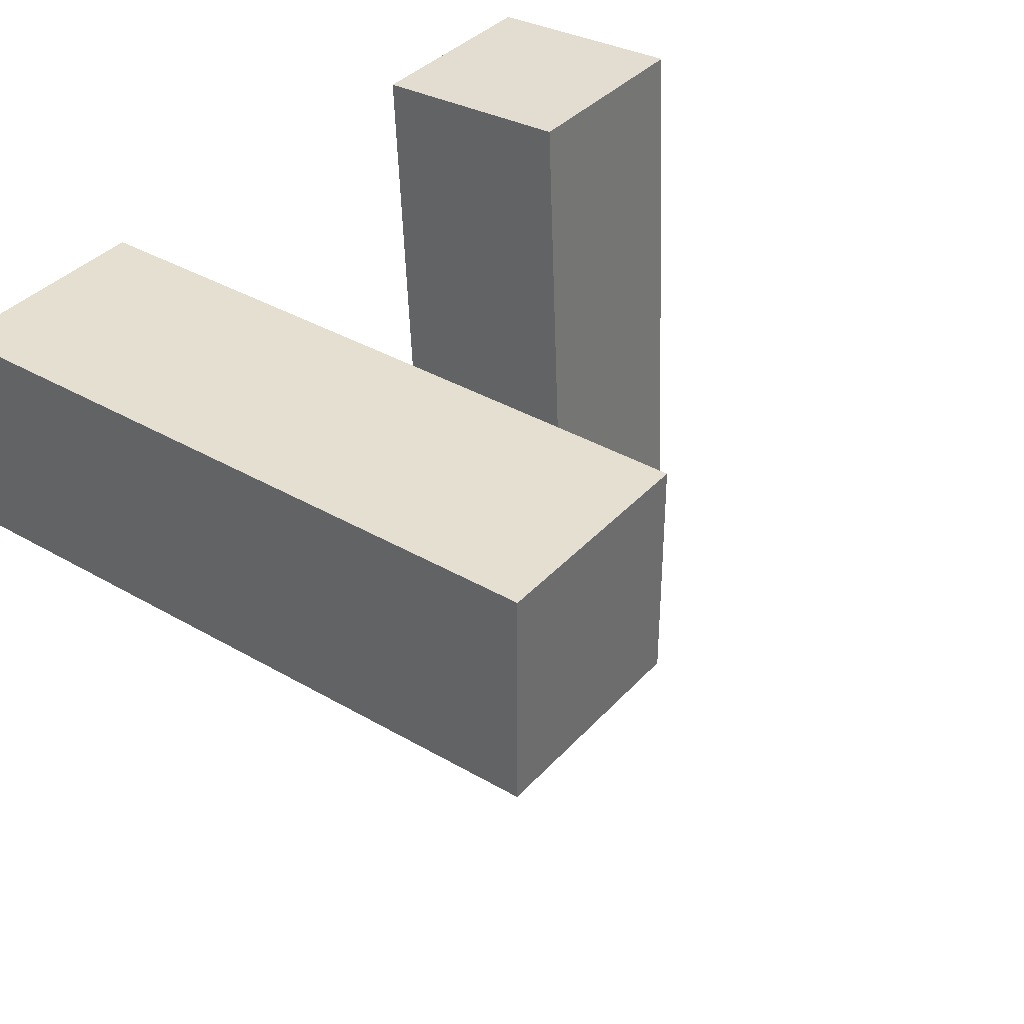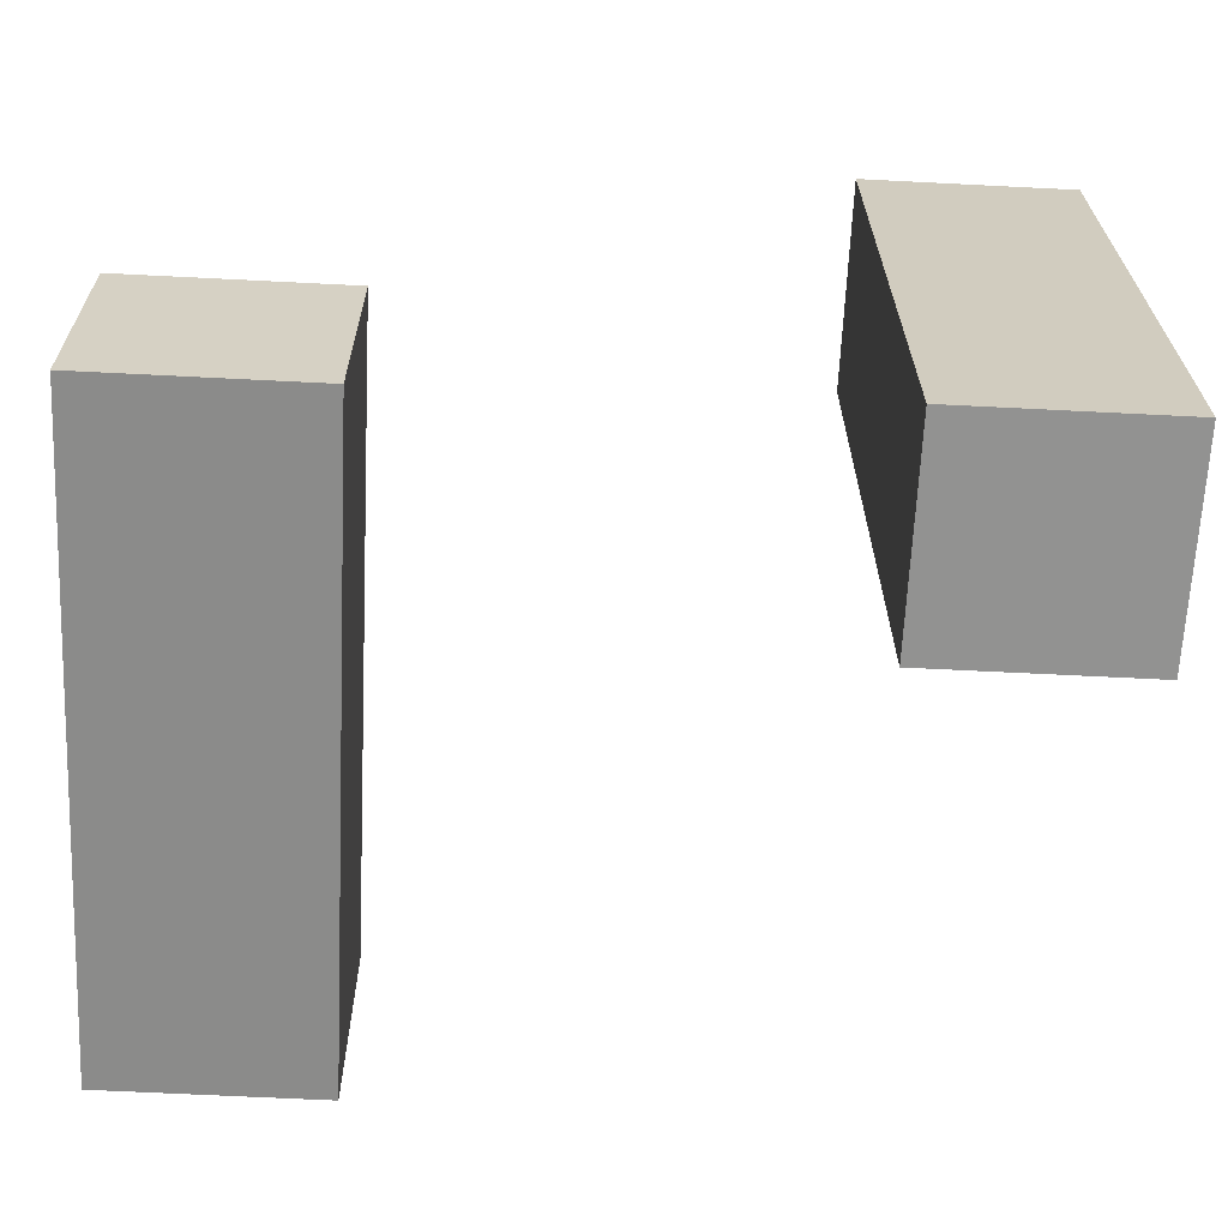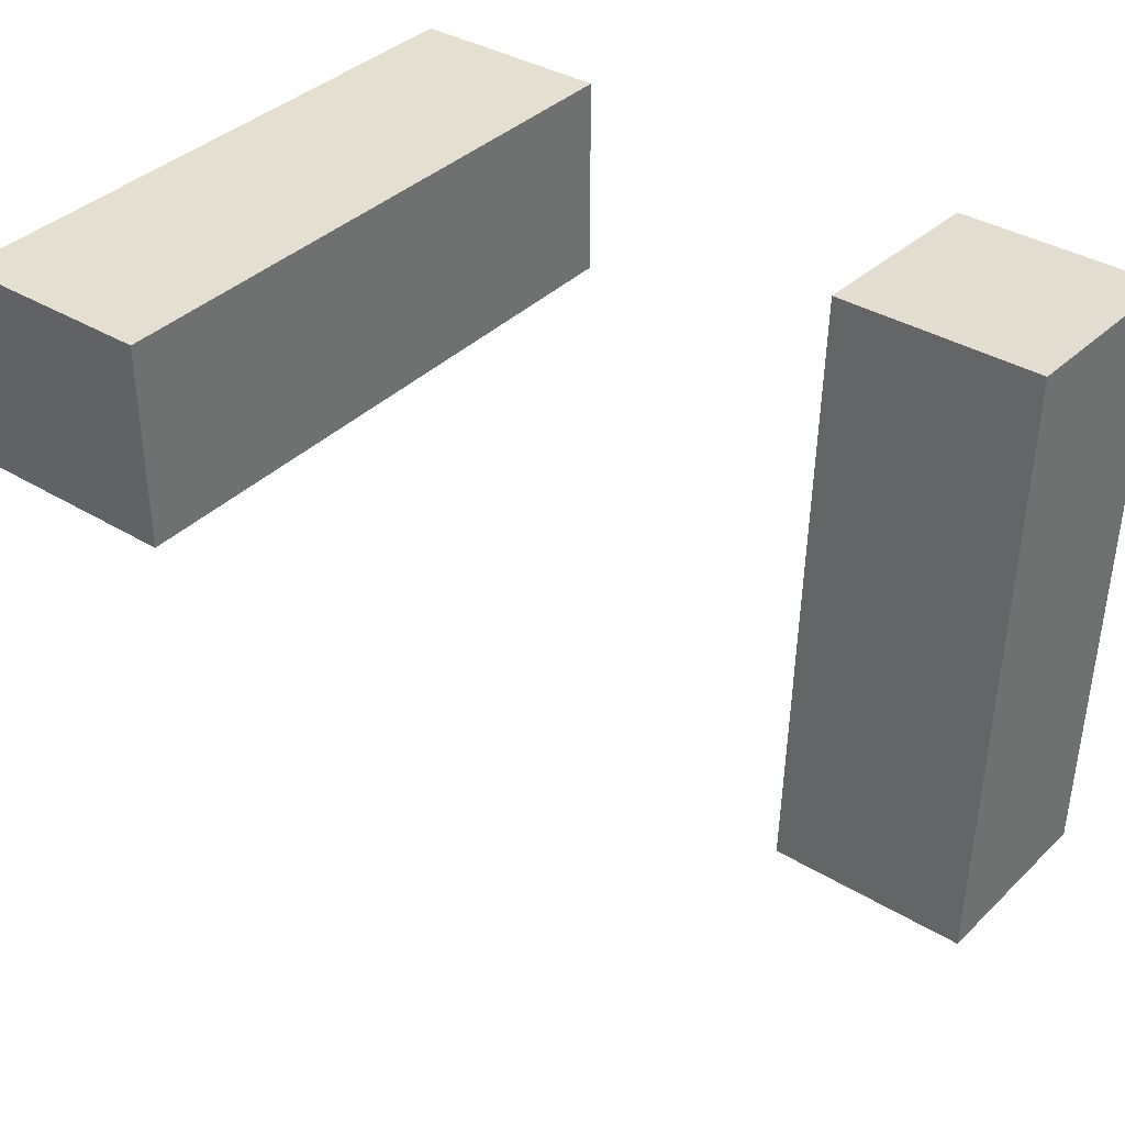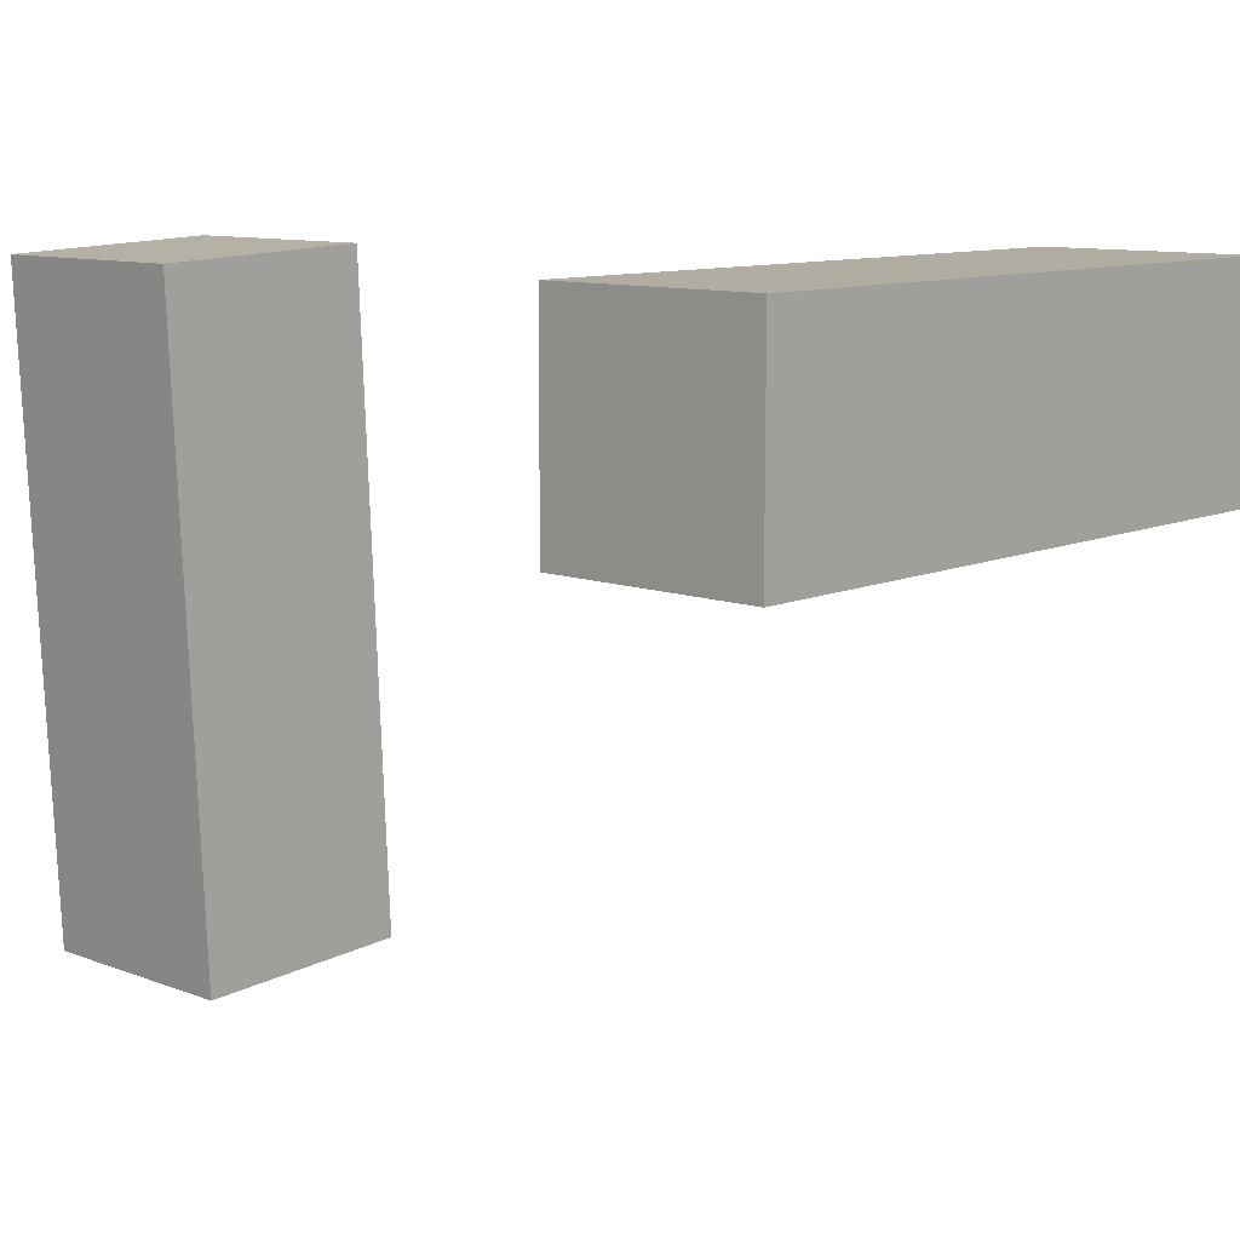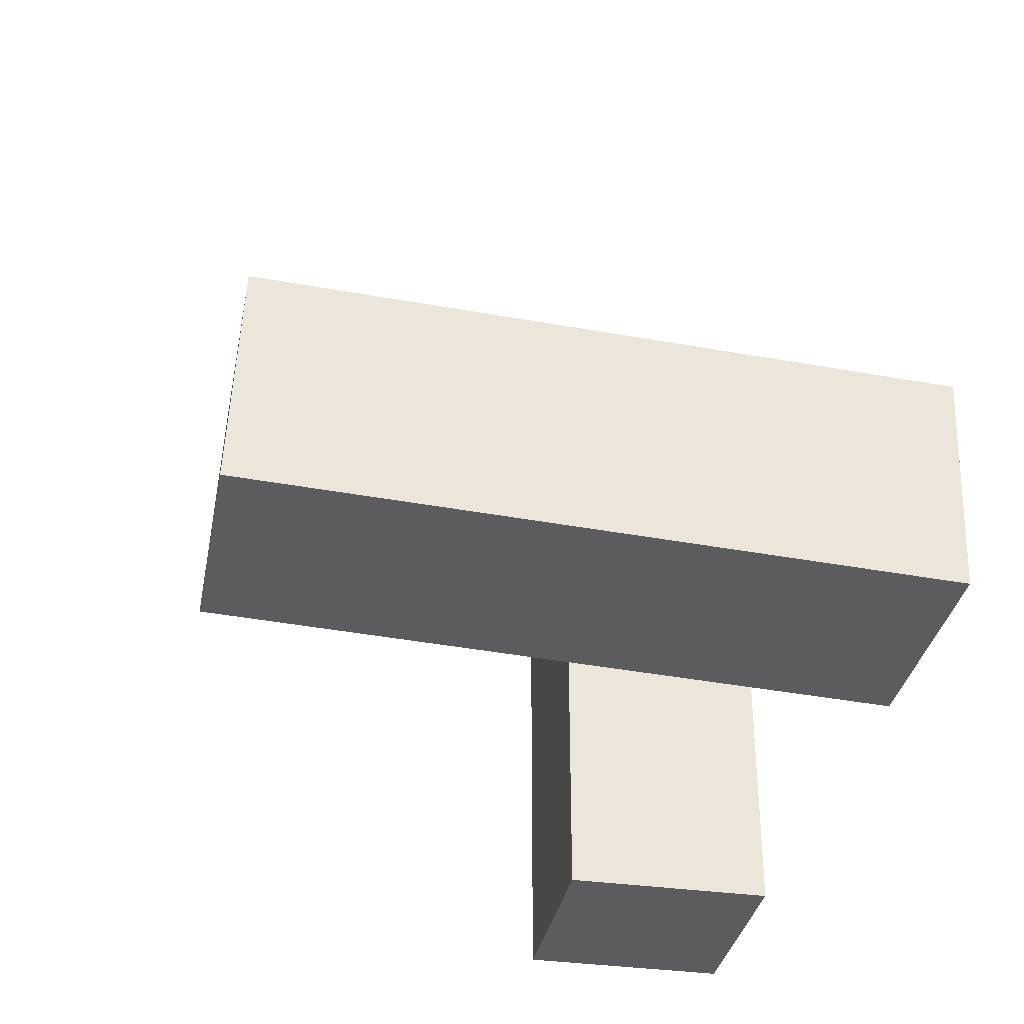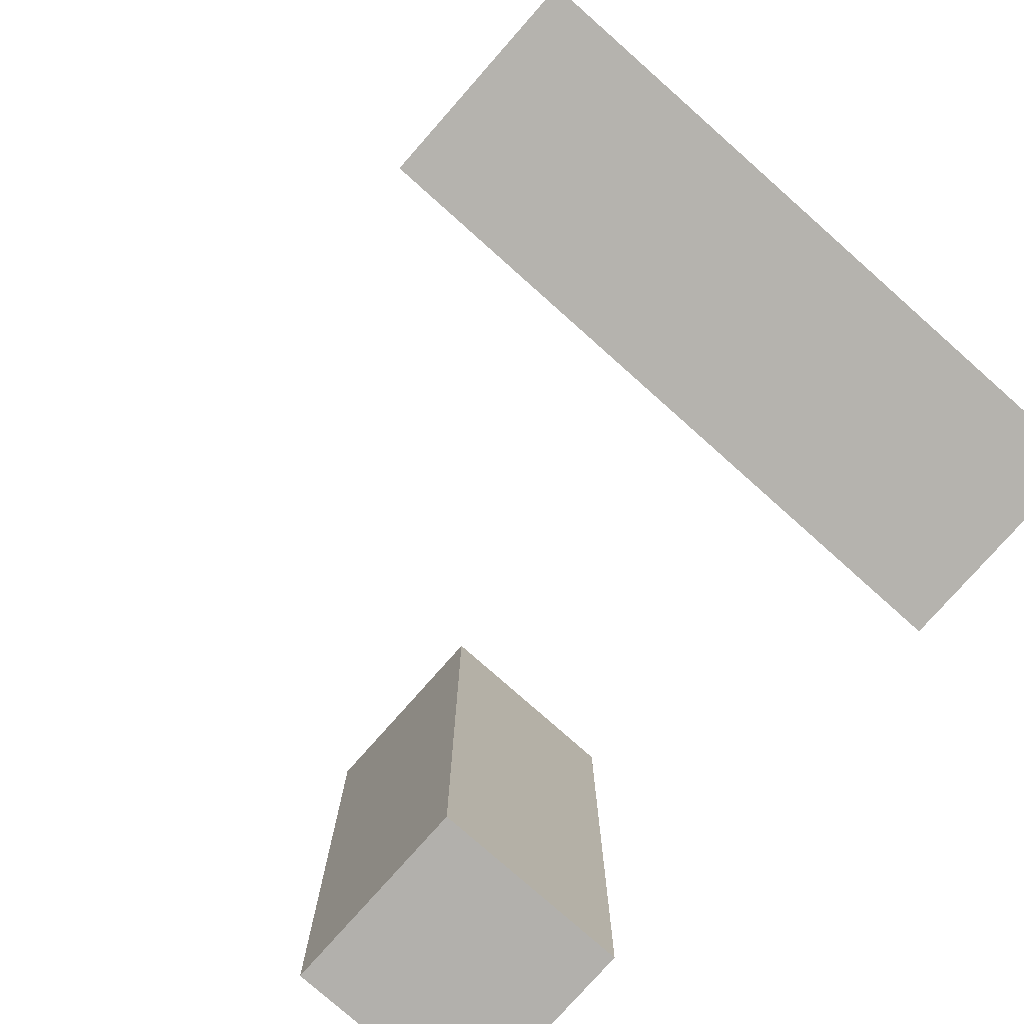
<metadata>
{"format":"obj","ext":"obj","renderer":"f3d","projection":"perspective","resolution":1024,"background":"white","views":[{"elev":37.5,"azim":-53.4,"up":"+Y"},{"elev":-66.2,"azim":177.1,"up":"+Z"},{"elev":36.6,"azim":38.2,"up":"+Y"},{"elev":10.6,"azim":-137.3,"up":"+Y"},{"elev":-34.6,"azim":79.1,"up":"+Z"},{"elev":-78.8,"azim":48.5,"up":"+Z"}]}
</metadata>
<code>
g Arms_Mesh
v -0.25 -0.125 0.625
v 2.861e-07 -0.125 -0.125
v -0.25 -0.125 -0.125
v 2.861e-07 -0.125 0.625
v -0.25 0.125 0.625
v 2.861e-07 0.125 -0.125
v 2.861e-07 0.125 0.625
v -0.25 0.125 -0.125
v -0.25 -0.125 0.625
v 2.861e-07 0.125 0.625
v 2.861e-07 -0.125 0.625
v -0.25 0.125 0.625
v 2.861e-07 -0.125 0.625
v 2.861e-07 0.125 -0.125
v 2.861e-07 -0.125 -0.125
v 2.861e-07 0.125 0.625
v 2.861e-07 -0.125 -0.125
v -0.25 0.125 -0.125
v -0.25 -0.125 -0.125
v 2.861e-07 0.125 -0.125
v -0.25 -0.125 -0.125
v -0.25 0.125 0.625
v -0.25 -0.125 0.625
v -0.25 0.125 -0.125
v 0.75 -0.6299 -0.09762
v 0.75 0.1194 -0.1303
v 0.5 0.1194 -0.1303
v 0.5 -0.6299 -0.09762
v 0.75 -0.619 0.1521
v 0.5 -0.619 0.1521
v 0.5 0.1303 0.1194
v 0.75 0.1303 0.1194
v 0.75 -0.6299 -0.09762
v 0.5 -0.6299 -0.09762
v 0.5 -0.619 0.1521
v 0.75 -0.619 0.1521
v 0.5 -0.6299 -0.09762
v 0.5 0.1194 -0.1303
v 0.5 0.1303 0.1194
v 0.5 -0.619 0.1521
v 0.5 0.1194 -0.1303
v 0.75 0.1194 -0.1303
v 0.75 0.1303 0.1194
v 0.5 0.1303 0.1194
v 0.75 0.1194 -0.1303
v 0.75 -0.6299 -0.09762
v 0.75 -0.619 0.1521
v 0.75 0.1303 0.1194
g Arms_Mesh_0
f 3 2 1
f 4 1 2
f 7 6 5
f 8 5 6
f 11 10 9
f 12 9 10
f 15 14 13
f 16 13 14
f 19 18 17
f 20 17 18
f 23 22 21
f 24 21 22
f 27 26 25
f 25 28 27
f 31 30 29
f 29 32 31
f 35 34 33
f 33 36 35
f 39 38 37
f 37 40 39
f 43 42 41
f 41 44 43
f 47 46 45
f 45 48 47

</code>
